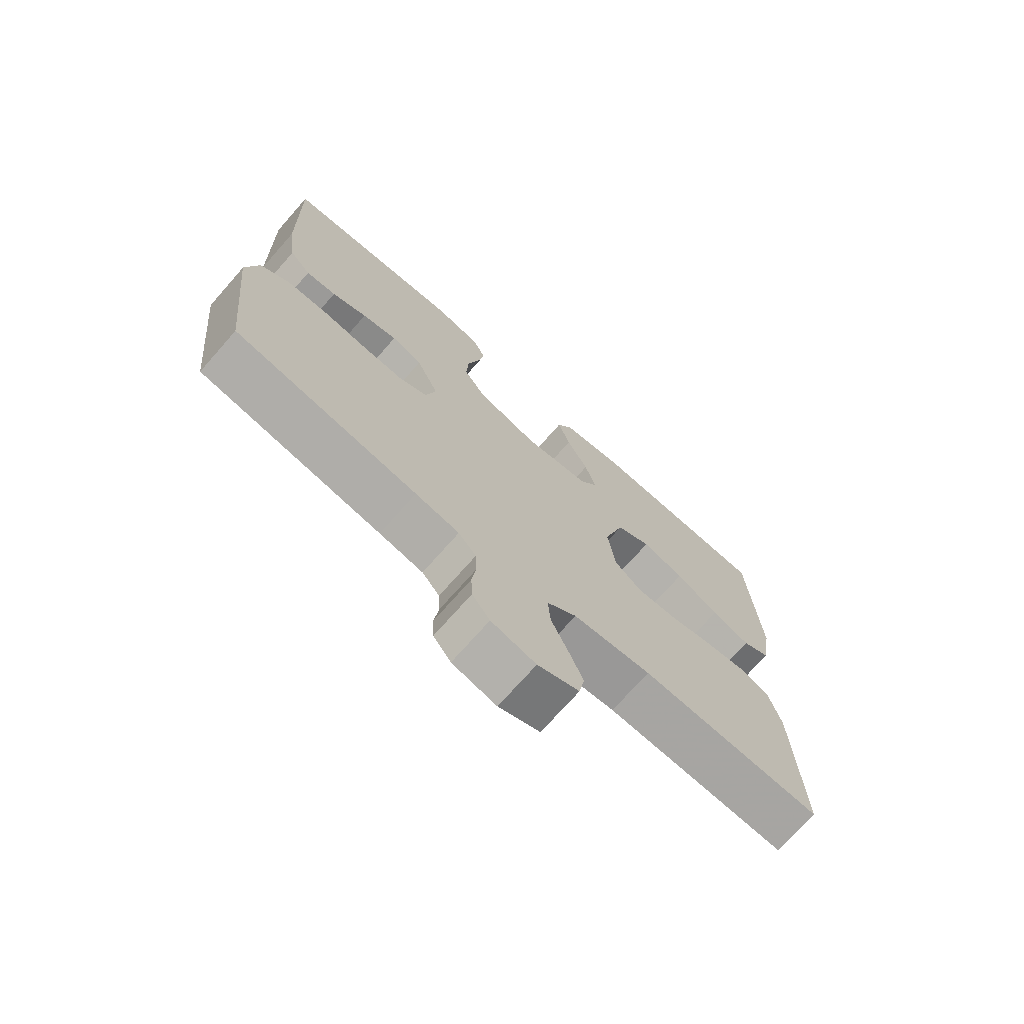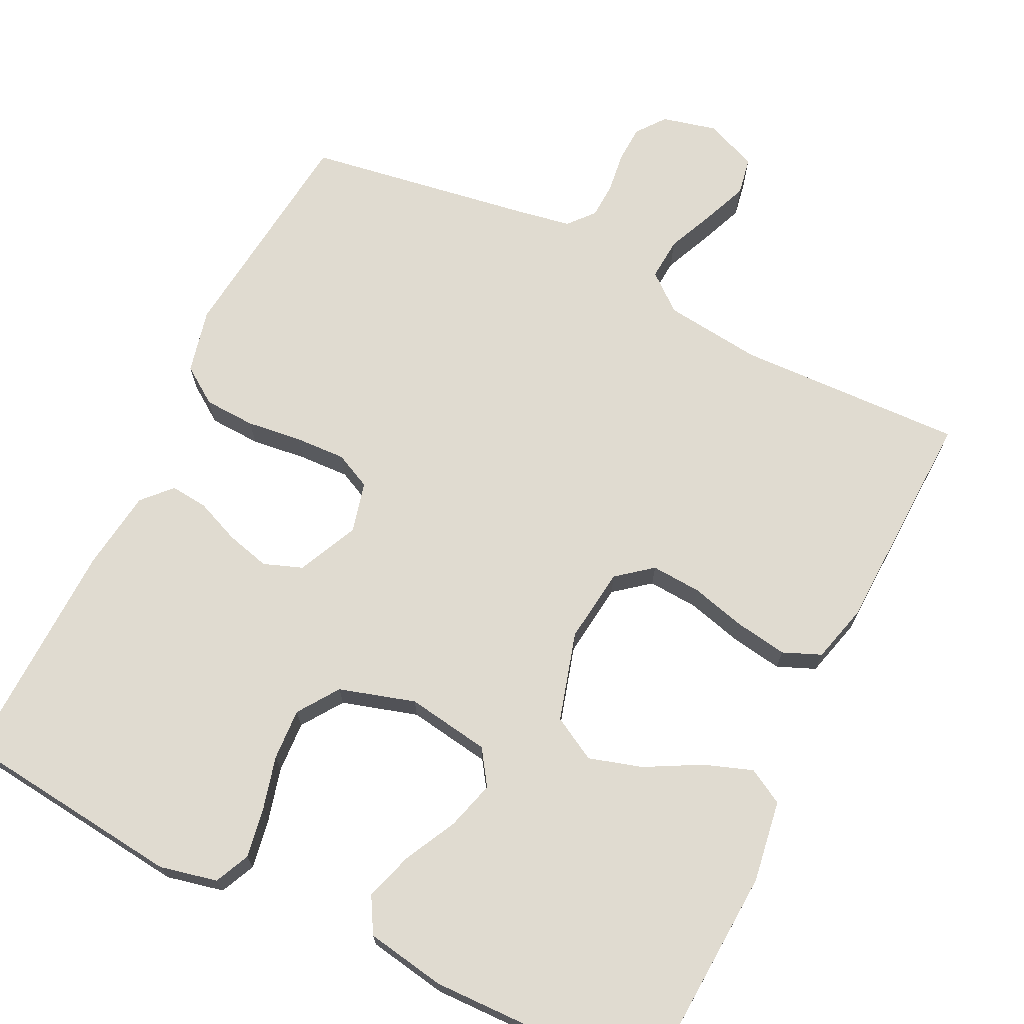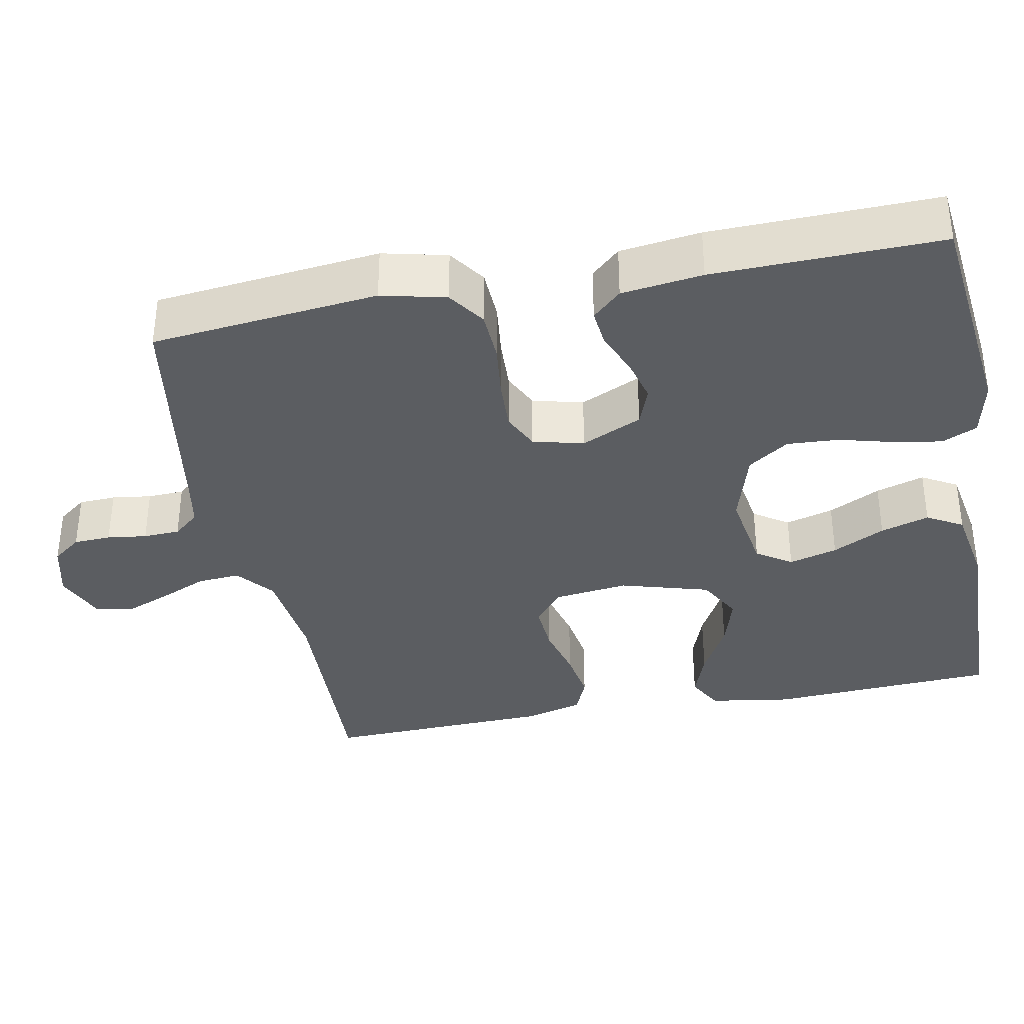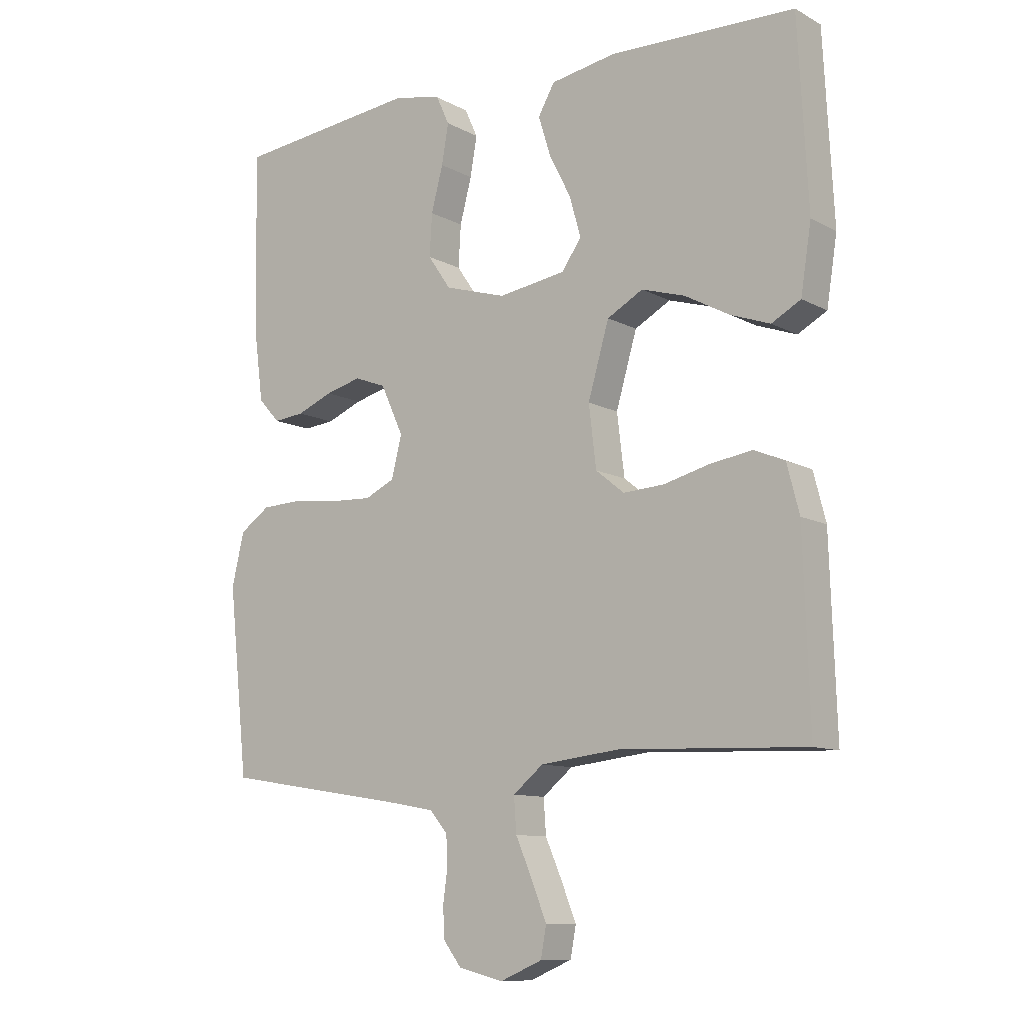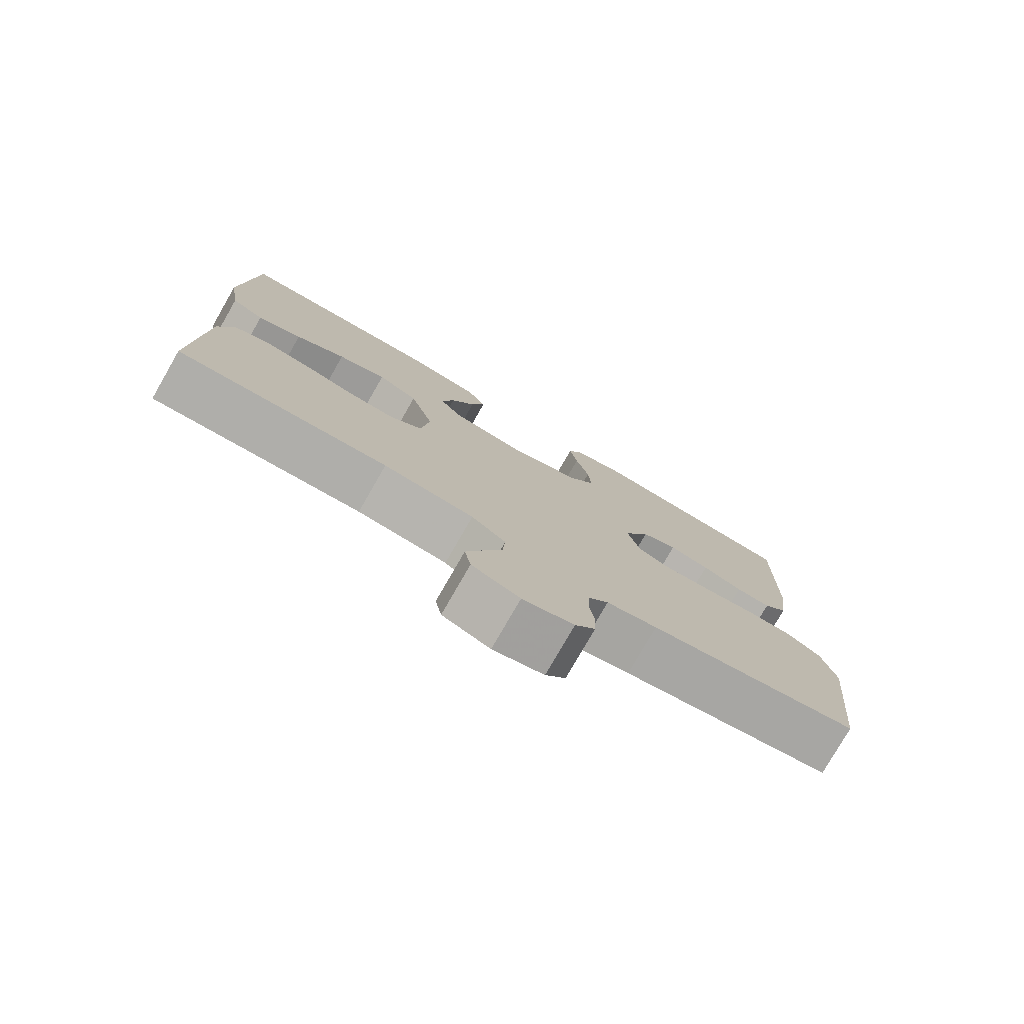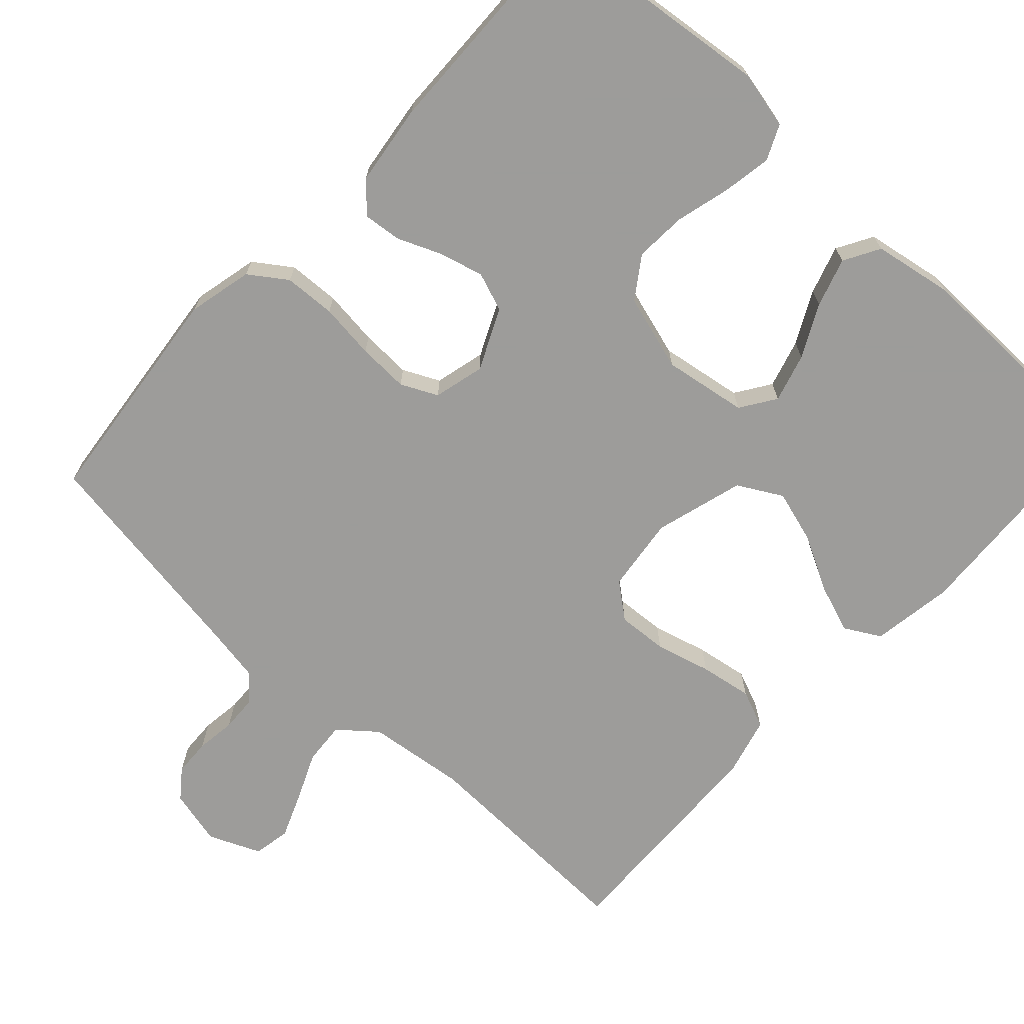
<metadata>
{"format":"obj","ext":"obj","renderer":"f3d","projection":"perspective","resolution":1024,"background":"white","views":[{"elev":-72.7,"azim":-41.4,"up":"+Z"},{"elev":70.1,"azim":26.2,"up":"+Y"},{"elev":-36.0,"azim":-79.0,"up":"+Y"},{"elev":-10.4,"azim":37.1,"up":"+Z"},{"elev":-78.4,"azim":150.1,"up":"+Z"},{"elev":-70.0,"azim":-42.5,"up":"+Y"}]}
</metadata>
<code>
v 0.5 0.07 0.5
v 0.516 0.07 0.2
v 0.499 0.07 0.092
v 0.452 0.07 0.066
v 0.388 0.07 0.089
v 0.316 0.07 0.128
v 0.246 0.07 0.149
v 0.188 0.07 0.117
v 0.154 0.07 0
v 0.166 0.07 -0.099
v 0.212 0.07 -0.136
v 0.278 0.07 -0.132
v 0.351 0.07 -0.113
v 0.42 0.07 -0.102
v 0.47 0.07 -0.123
v 0.49 0.07 -0.2
v 0.5 0.07 -0.5
v 0.2 0.07 -0.489
v 0.071 0.07 -0.504
v 0.022 0.07 -0.544
v 0.026 0.07 -0.6
v 0.053 0.07 -0.662
v 0.077 0.07 -0.722
v 0.068 0.07 -0.771
v 0 0.07 -0.8
v -0.073 0.07 -0.782
v -0.102 0.07 -0.744
v -0.104 0.07 -0.695
v -0.097 0.07 -0.643
v -0.099 0.07 -0.595
v -0.128 0.07 -0.561
v -0.2 0.07 -0.548
v -0.5 0.07 -0.5
v -0.532 0.07 -0.2
v -0.512 0.07 -0.115
v -0.463 0.07 -0.081
v -0.395 0.07 -0.078
v -0.322 0.07 -0.087
v -0.255 0.07 -0.09
v -0.207 0.07 -0.067
v -0.19 0.07 0
v -0.227 0.07 0.08
v -0.278 0.07 0.099
v -0.336 0.07 0.084
v -0.394 0.07 0.06
v -0.444 0.07 0.055
v -0.479 0.07 0.093
v -0.493 0.07 0.2
v -0.5 0.07 0.5
v -0.2 0.07 0.533
v -0.124 0.07 0.516
v -0.103 0.07 0.47
v -0.114 0.07 0.406
v -0.133 0.07 0.334
v -0.137 0.07 0.266
v -0.1 0.07 0.212
v 0 0.07 0.182
v 0.11 0.07 0.199
v 0.141 0.07 0.245
v 0.123 0.07 0.309
v 0.088 0.07 0.378
v 0.068 0.07 0.442
v 0.095 0.07 0.489
v 0.2 0.07 0.507
v 0.5 0 0.5
v 0.516 0 0.2
v 0.499 0 0.092
v 0.452 0 0.066
v 0.388 0 0.089
v 0.316 0 0.128
v 0.246 0 0.149
v 0.188 0 0.117
v 0.154 0 0
v 0.166 0 -0.099
v 0.212 0 -0.136
v 0.278 0 -0.132
v 0.351 0 -0.113
v 0.42 0 -0.102
v 0.47 0 -0.123
v 0.49 0 -0.2
v 0.5 0 -0.5
v 0.2 0 -0.489
v 0.071 0 -0.504
v 0.022 0 -0.544
v 0.026 0 -0.6
v 0.053 0 -0.662
v 0.077 0 -0.722
v 0.068 0 -0.771
v 0 0 -0.8
v -0.073 0 -0.782
v -0.102 0 -0.744
v -0.104 0 -0.695
v -0.097 0 -0.643
v -0.099 0 -0.595
v -0.128 0 -0.561
v -0.2 0 -0.548
v -0.5 0 -0.5
v -0.532 0 -0.2
v -0.512 0 -0.115
v -0.463 0 -0.081
v -0.395 0 -0.078
v -0.322 0 -0.087
v -0.255 0 -0.09
v -0.207 0 -0.067
v -0.19 0 0
v -0.227 0 0.08
v -0.278 0 0.099
v -0.336 0 0.084
v -0.394 0 0.06
v -0.444 0 0.055
v -0.479 0 0.093
v -0.493 0 0.2
v -0.5 0 0.5
v -0.2 0 0.533
v -0.124 0 0.516
v -0.103 0 0.47
v -0.114 0 0.406
v -0.133 0 0.334
v -0.137 0 0.266
v -0.1 0 0.212
v 0 0 0.182
v 0.11 0 0.199
v 0.141 0 0.245
v 0.123 0 0.309
v 0.088 0 0.378
v 0.068 0 0.442
v 0.095 0 0.489
v 0.2 0 0.507
f 4 5 6
f 3 4 6
f 2 3 6
f 1 2 6
f 64 1 6
f 63 64 6
f 62 63 6
f 61 62 6
f 60 61 6
f 59 60 6 7
f 58 59 7 8
f 57 58 8 9
f 56 57 9 10
f 52 53 54
f 51 52 54
f 50 51 54
f 49 50 54
f 48 49 54
f 47 48 54
f 46 47 54
f 45 46 54
f 44 45 54
f 43 44 54 55
f 42 43 55 56
f 36 37 38
f 35 36 38
f 34 35 38
f 33 34 38
f 32 33 38
f 31 32 38 39
f 30 31 39 40
f 27 28 29
f 26 27 29
f 25 26 29
f 24 25 29
f 23 24 29
f 22 23 29
f 21 22 29
f 20 21 29 30
f 30 40 41
f 20 30 41
f 19 20 41
f 16 17 18
f 15 16 18
f 14 15 18
f 13 14 18
f 12 13 18
f 11 12 18 19
f 42 56 10
f 41 42 10
f 19 41 10
f 10 11 19
f 70 69 68
f 70 68 67
f 70 67 66
f 70 66 65
f 70 65 128
f 70 128 127
f 70 127 126
f 70 126 125
f 70 125 124
f 71 70 124 123
f 72 71 123 122
f 73 72 122 121
f 74 73 121 120
f 118 117 116
f 118 116 115
f 118 115 114
f 118 114 113
f 118 113 112
f 118 112 111
f 118 111 110
f 118 110 109
f 118 109 108
f 119 118 108 107
f 120 119 107 106
f 102 101 100
f 102 100 99
f 102 99 98
f 102 98 97
f 102 97 96
f 103 102 96 95
f 104 103 95 94
f 93 92 91
f 93 91 90
f 93 90 89
f 93 89 88
f 93 88 87
f 93 87 86
f 93 86 85
f 94 93 85 84
f 105 104 94
f 105 94 84
f 105 84 83
f 82 81 80
f 82 80 79
f 82 79 78
f 82 78 77
f 82 77 76
f 83 82 76 75
f 74 120 106
f 74 106 105
f 74 105 83
f 83 75 74
f 1 65 66 2
f 2 66 67 3
f 3 67 68 4
f 4 68 69 5
f 5 69 70 6
f 6 70 71 7
f 7 71 72 8
f 8 72 73 9
f 9 73 74 10
f 10 74 75 11
f 11 75 76 12
f 12 76 77 13
f 13 77 78 14
f 14 78 79 15
f 15 79 80 16
f 16 80 81 17
f 17 81 82 18
f 18 82 83 19
f 19 83 84 20
f 20 84 85 21
f 21 85 86 22
f 22 86 87 23
f 23 87 88 24
f 24 88 89 25
f 25 89 90 26
f 26 90 91 27
f 27 91 92 28
f 28 92 93 29
f 29 93 94 30
f 30 94 95 31
f 31 95 96 32
f 32 96 97 33
f 33 97 98 34
f 34 98 99 35
f 35 99 100 36
f 36 100 101 37
f 37 101 102 38
f 38 102 103 39
f 39 103 104 40
f 40 104 105 41
f 41 105 106 42
f 42 106 107 43
f 43 107 108 44
f 44 108 109 45
f 45 109 110 46
f 46 110 111 47
f 47 111 112 48
f 48 112 113 49
f 49 113 114 50
f 50 114 115 51
f 51 115 116 52
f 52 116 117 53
f 53 117 118 54
f 54 118 119 55
f 55 119 120 56
f 56 120 121 57
f 57 121 122 58
f 58 122 123 59
f 59 123 124 60
f 60 124 125 61
f 61 125 126 62
f 62 126 127 63
f 63 127 128 64
f 64 128 65 1

</code>
